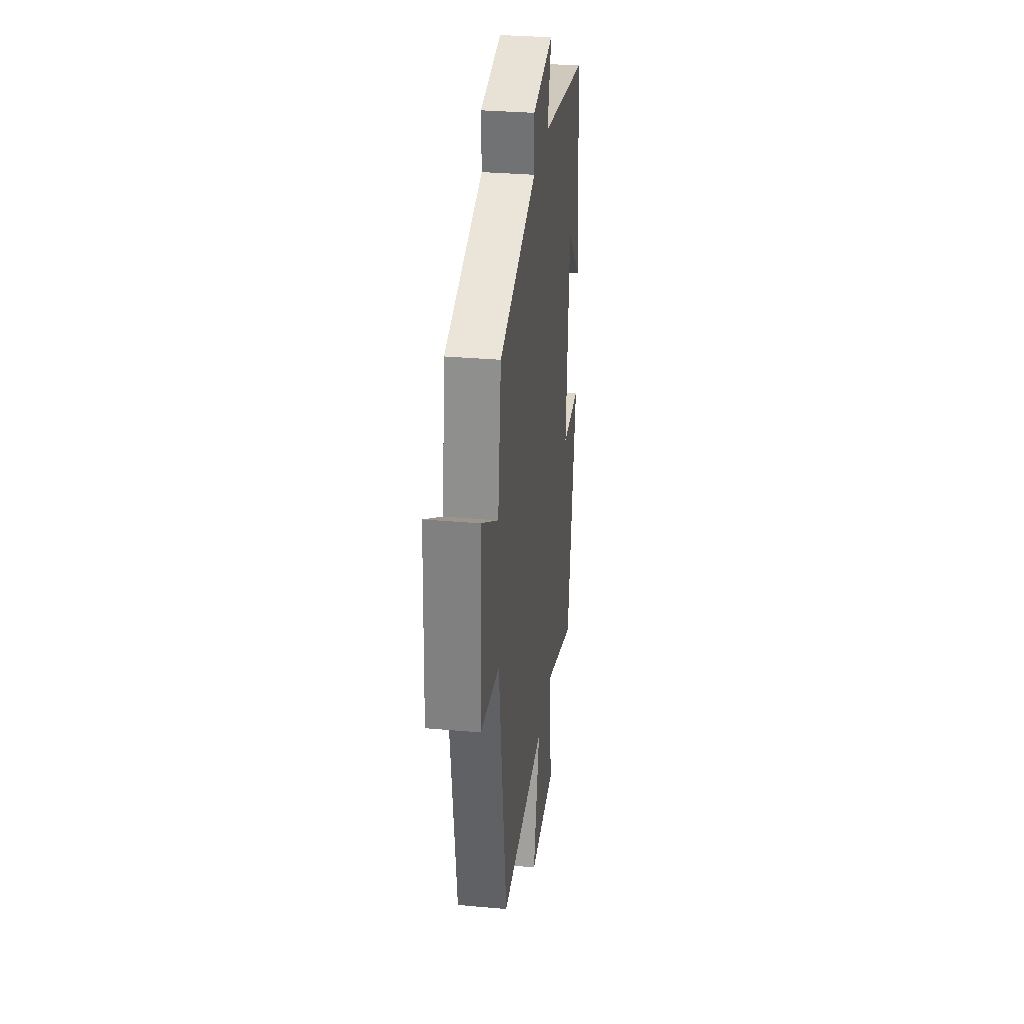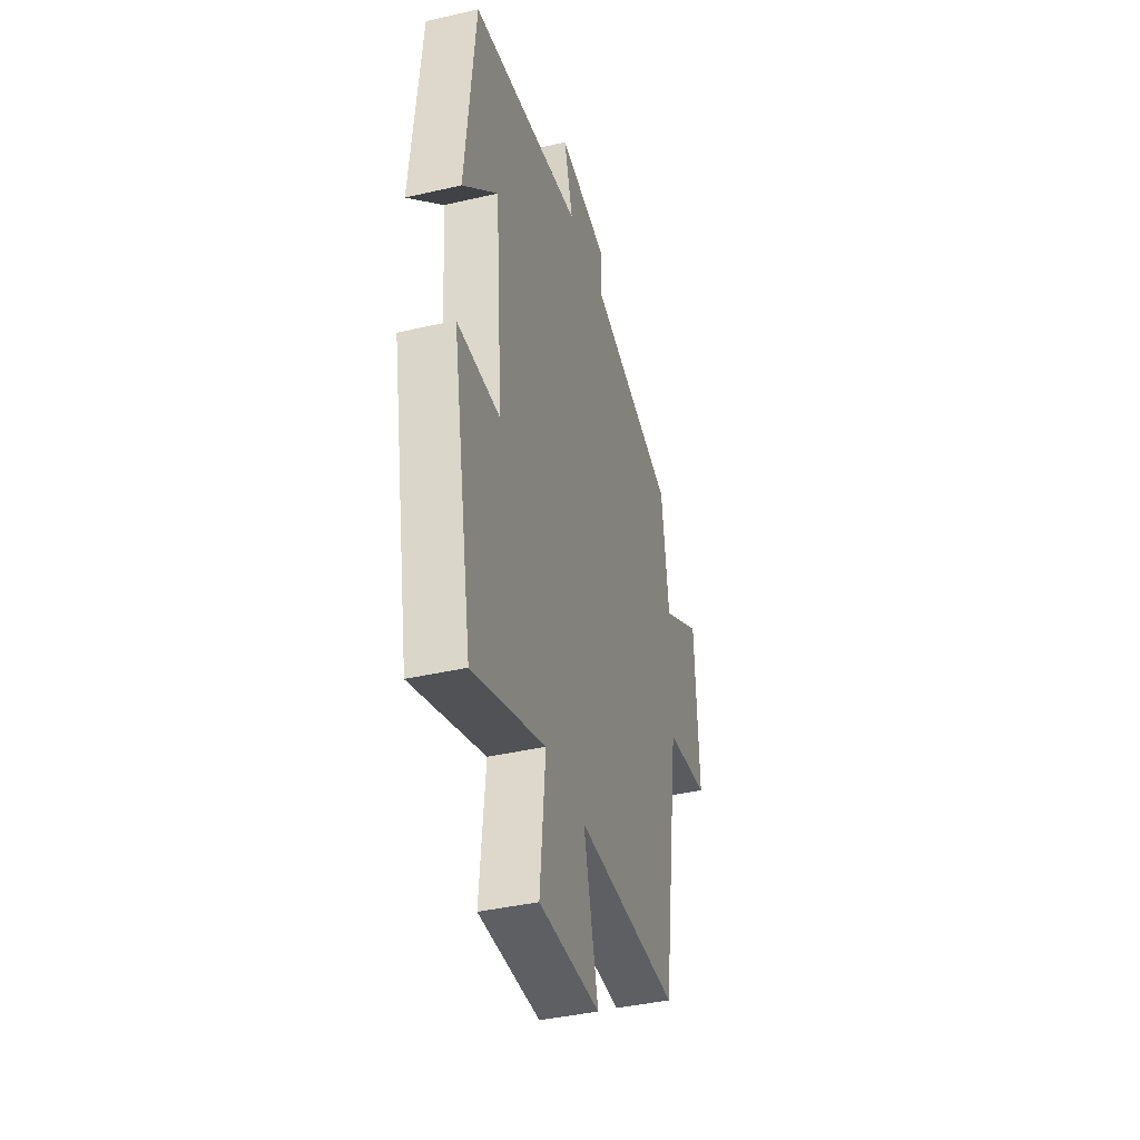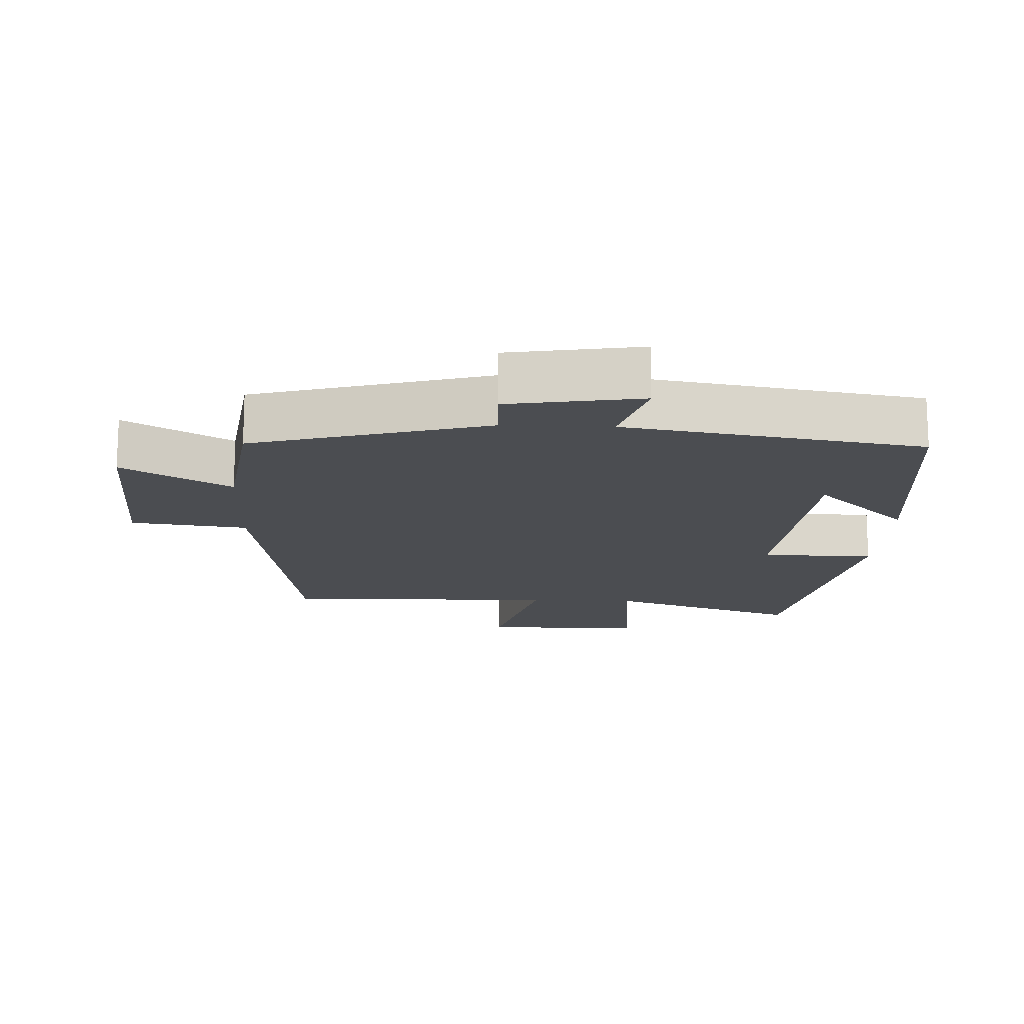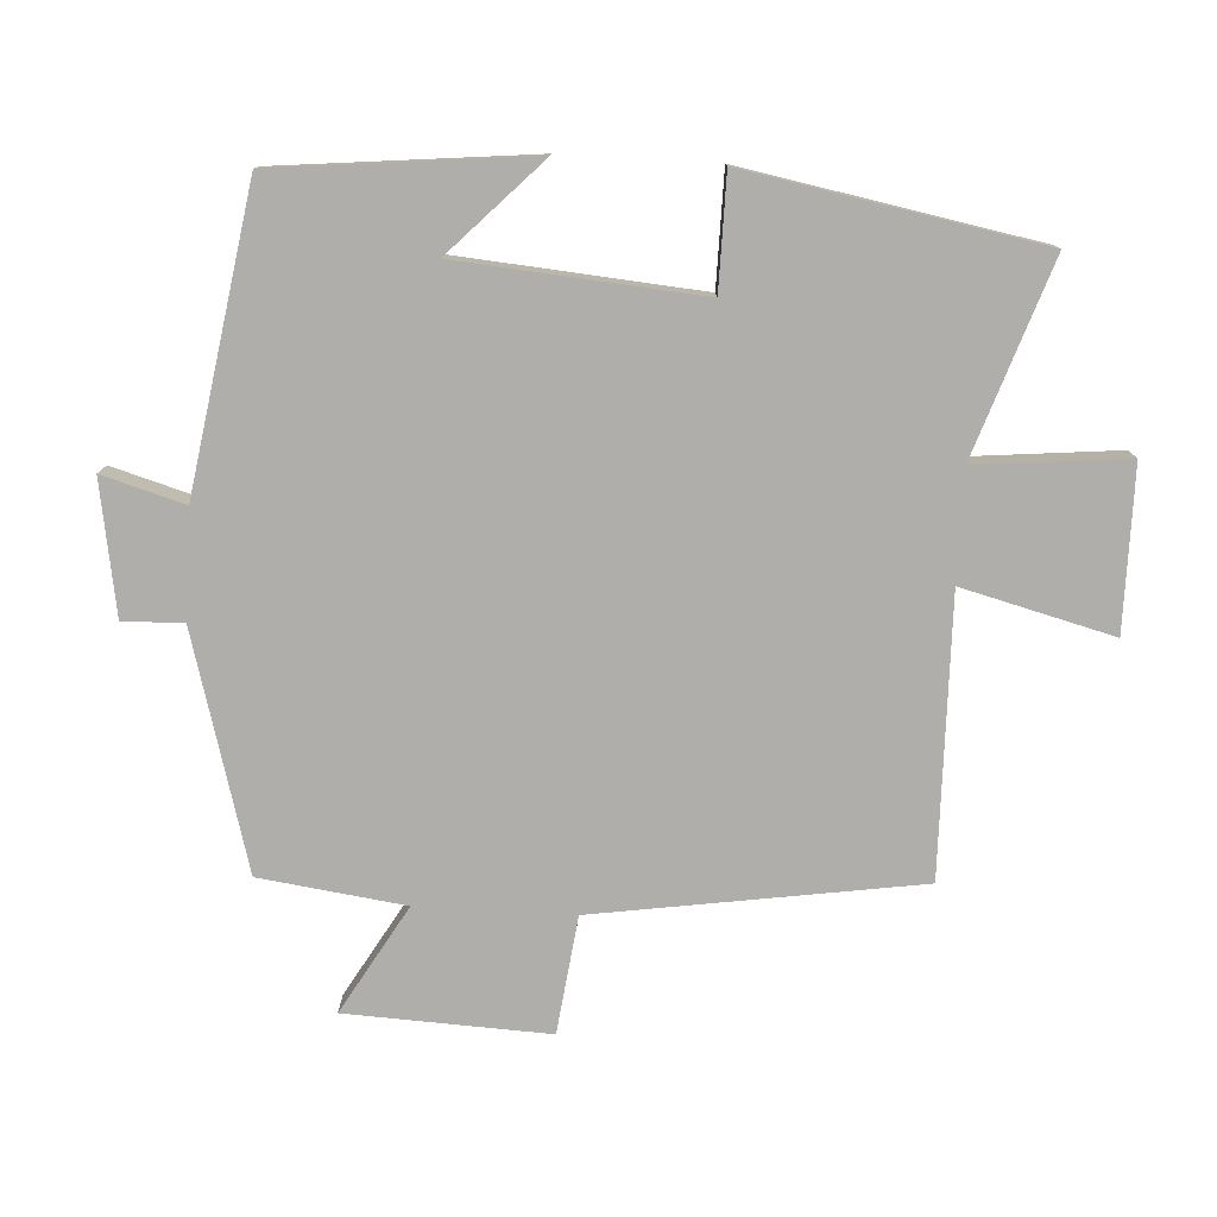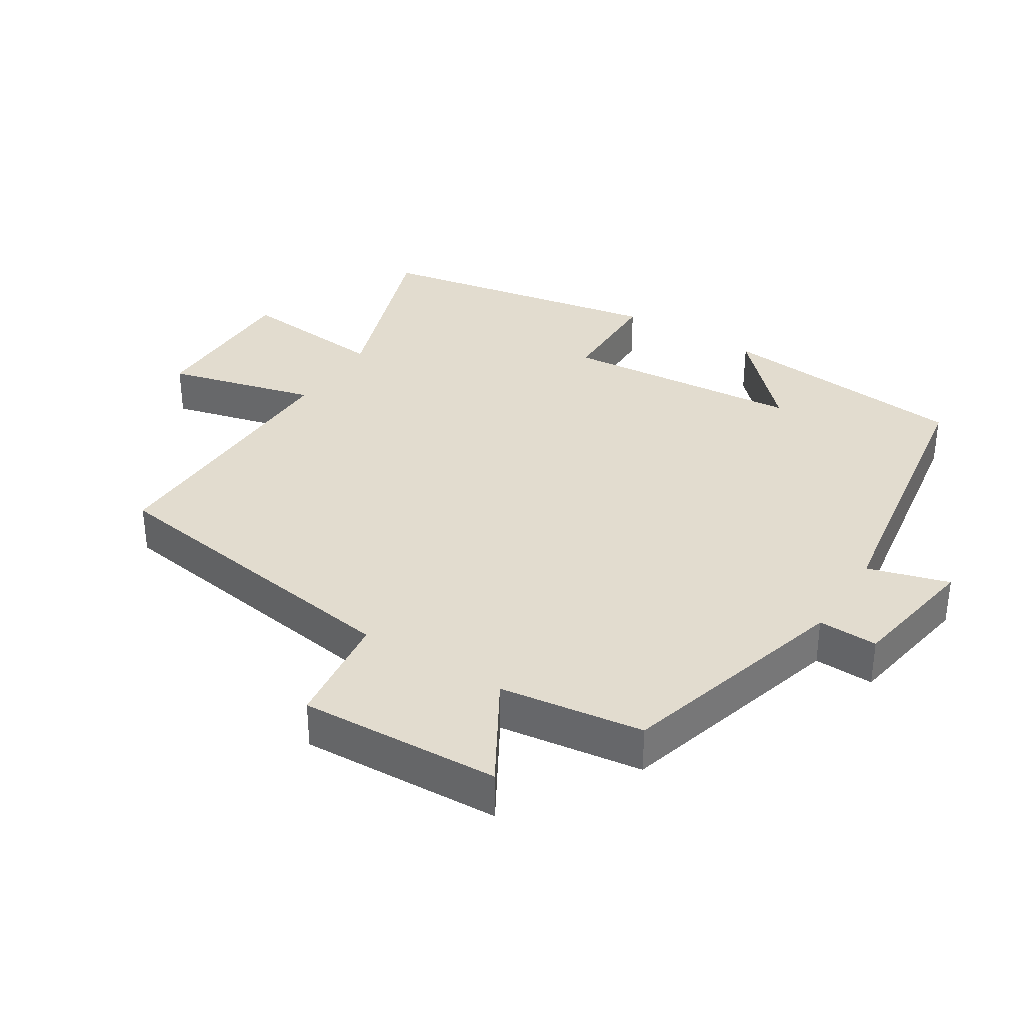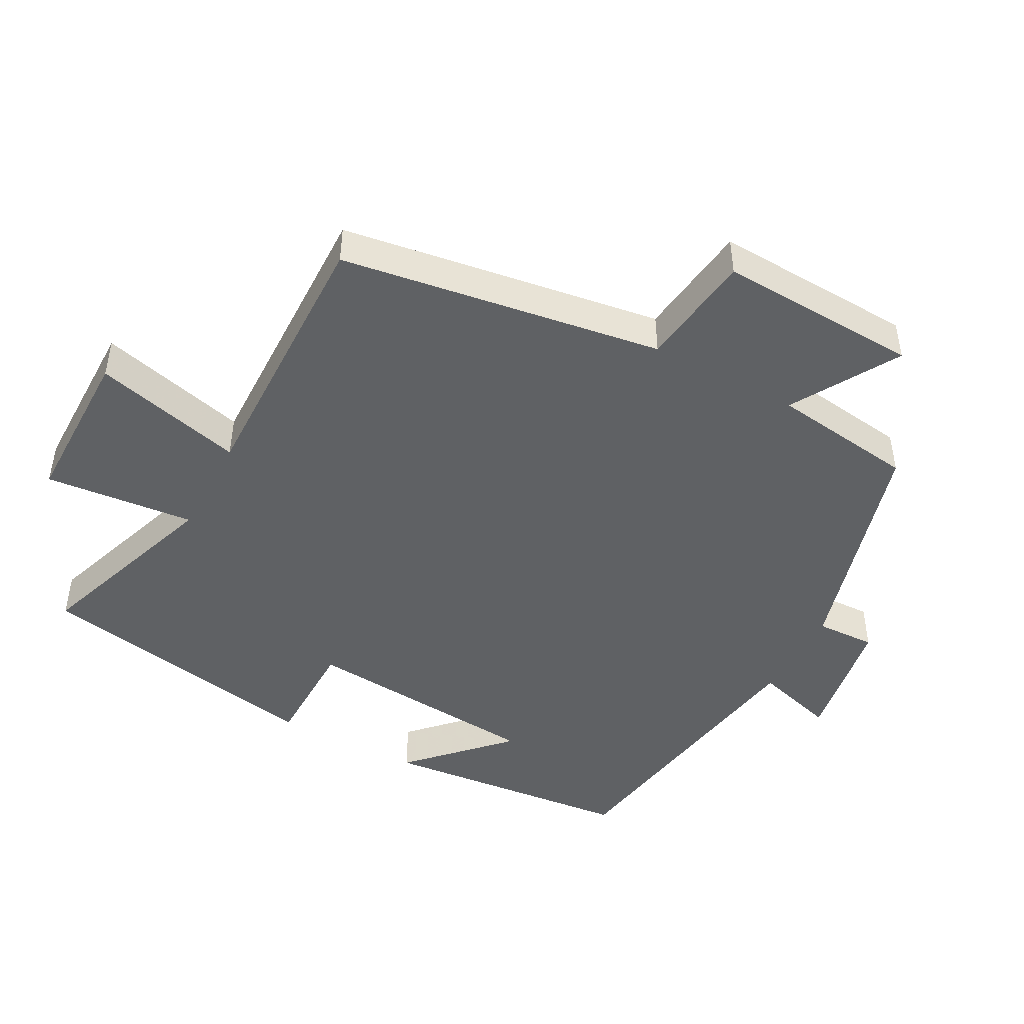
<metadata>
{"format":"obj","ext":"obj","renderer":"f3d","projection":"perspective","resolution":1024,"background":"white","views":[{"elev":31.5,"azim":-82.8,"up":"+Z"},{"elev":-40.0,"azim":105.9,"up":"+Z"},{"elev":-15.6,"azim":-2.5,"up":"+Y"},{"elev":-77.8,"azim":86.8,"up":"+Y"},{"elev":34.6,"azim":-57.7,"up":"+Y"},{"elev":-46.5,"azim":-118.2,"up":"+Y"}]}
</metadata>
<code>
v 0.42 0.07 -0.598
v 0.137 0.07 -0.5
v 0.158 0.07 -0.721
v -0.08 0.07 -0.721
v -0.023 0.07 -0.5
v -0.429 0.07 -0.507
v -0.5 0.07 -0.034
v -0.671 0.07 -0.012
v -0.657 0.07 0.284
v -0.5 0.07 0.192
v -0.471 0.07 0.404
v -0.128 0.07 0.5
v -0.131 0.07 0.588
v 0.063 0.07 0.62
v 0.028 0.07 0.5
v 0.463 0.07 0.429
v 0.5 0.07 0.056
v 0.364 0.07 0.188
v 0.334 0.07 -0.166
v 0.5 0.07 -0.168
v 0.42 0 -0.598
v 0.137 0 -0.5
v 0.158 0 -0.721
v -0.08 0 -0.721
v -0.023 0 -0.5
v -0.429 0 -0.507
v -0.5 0 -0.034
v -0.671 0 -0.012
v -0.657 0 0.284
v -0.5 0 0.192
v -0.471 0 0.404
v -0.128 0 0.5
v -0.131 0 0.588
v 0.063 0 0.62
v 0.028 0 0.5
v 0.463 0 0.429
v 0.5 0 0.056
v 0.364 0 0.188
v 0.334 0 -0.166
v 0.5 0 -0.168
f 19 20 1 2
f 18 19 2
f 16 17 18
f 15 16 18
f 15 18 2
f 12 13 14 15
f 15 2 3
f 12 15 3
f 11 12 3
f 10 11 3
f 7 8 9 10
f 5 6 7 10
f 5 10 3
f 3 4 5
f 22 21 40 39
f 22 39 38
f 38 37 36
f 38 36 35
f 22 38 35
f 35 34 33 32
f 23 22 35
f 23 35 32
f 23 32 31
f 23 31 30
f 30 29 28 27
f 30 27 26 25
f 23 30 25
f 25 24 23
f 1 21 22 2
f 2 22 23 3
f 3 23 24 4
f 4 24 25 5
f 5 25 26 6
f 6 26 27 7
f 7 27 28 8
f 8 28 29 9
f 9 29 30 10
f 10 30 31 11
f 11 31 32 12
f 12 32 33 13
f 13 33 34 14
f 14 34 35 15
f 15 35 36 16
f 16 36 37 17
f 17 37 38 18
f 18 38 39 19
f 19 39 40 20
f 20 40 21 1

</code>
